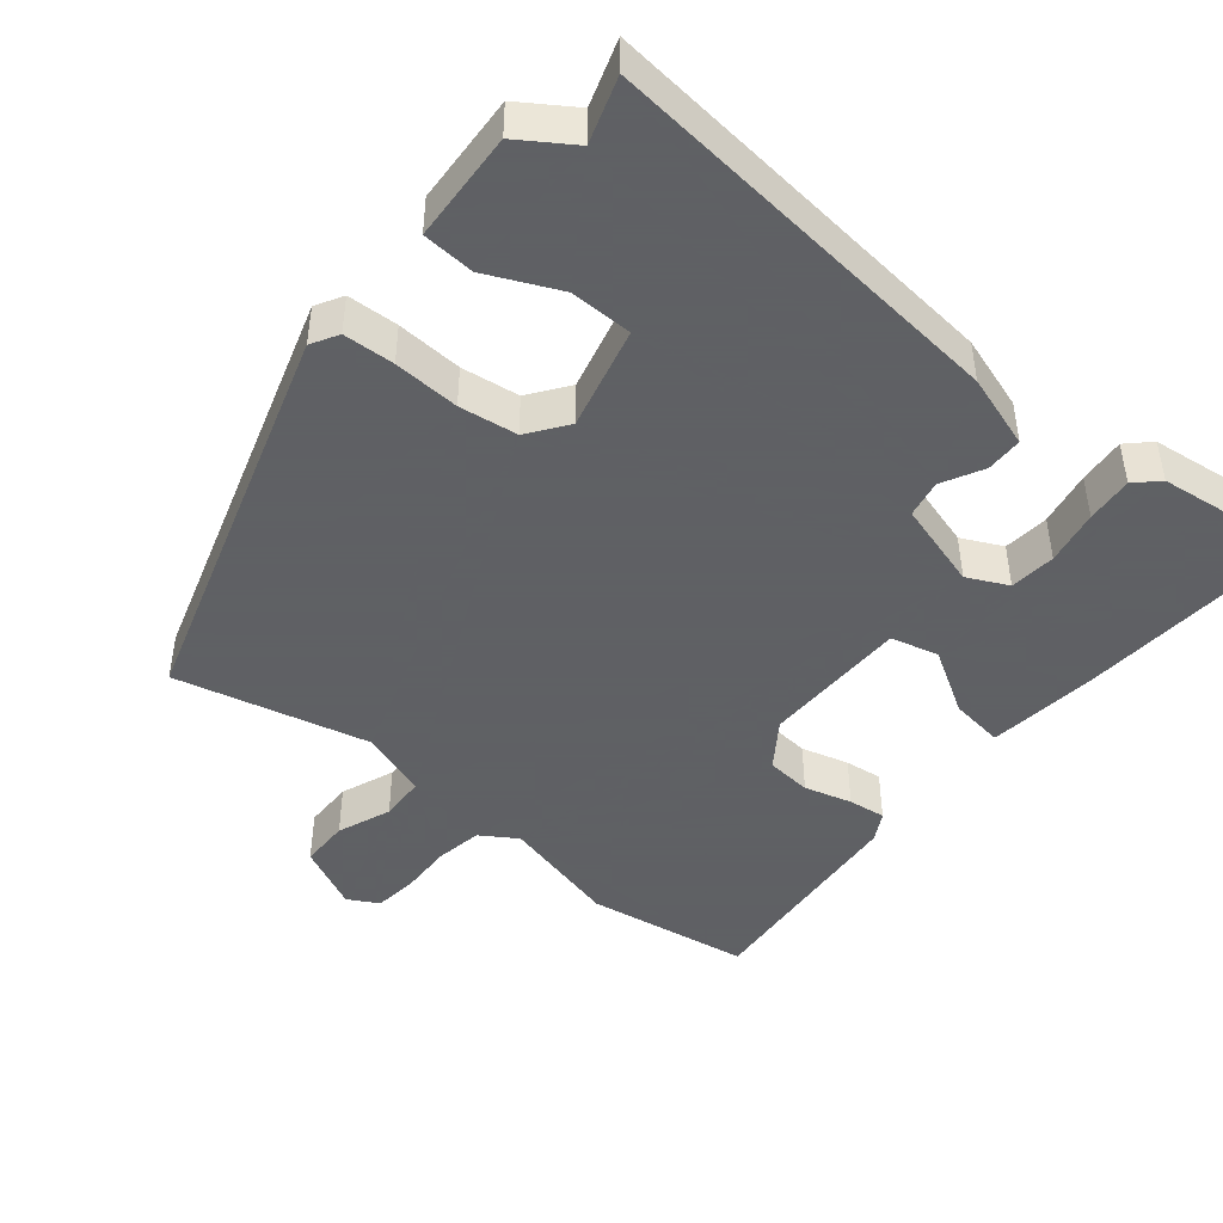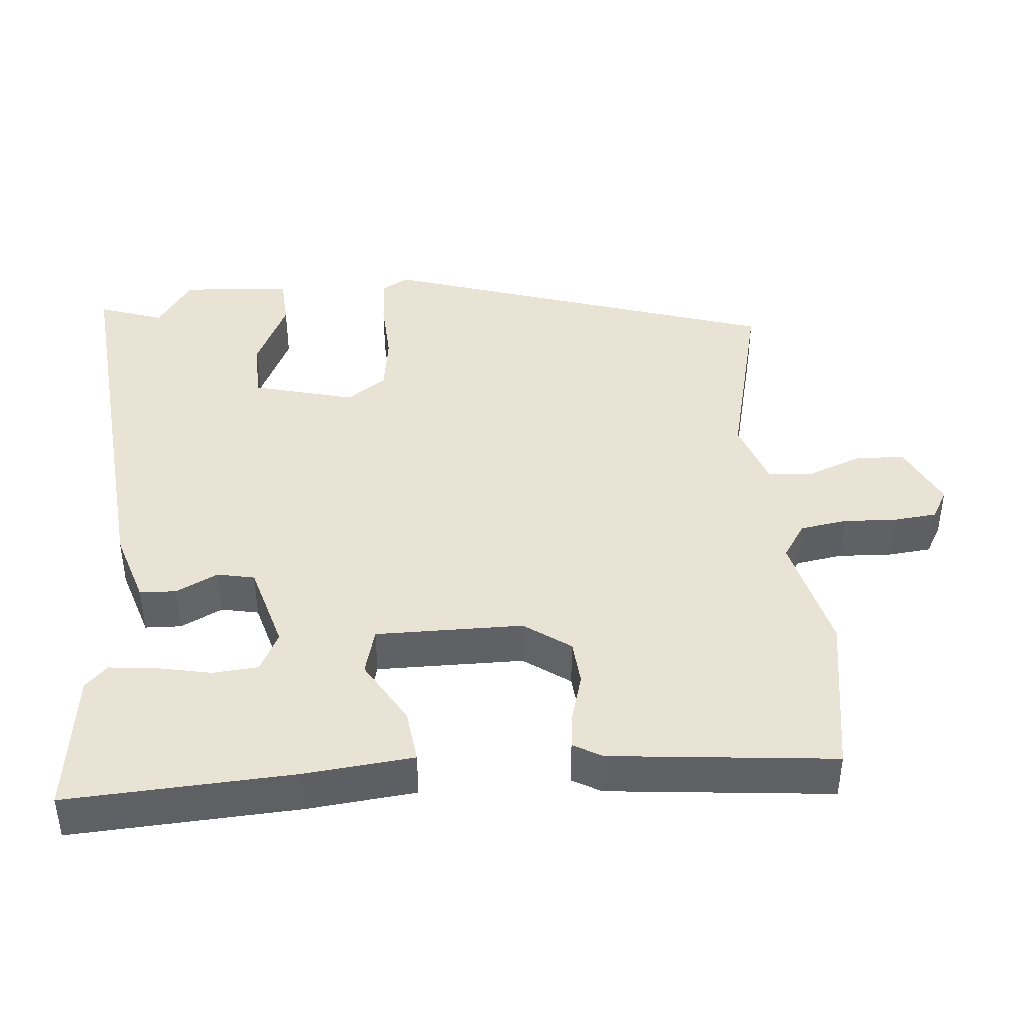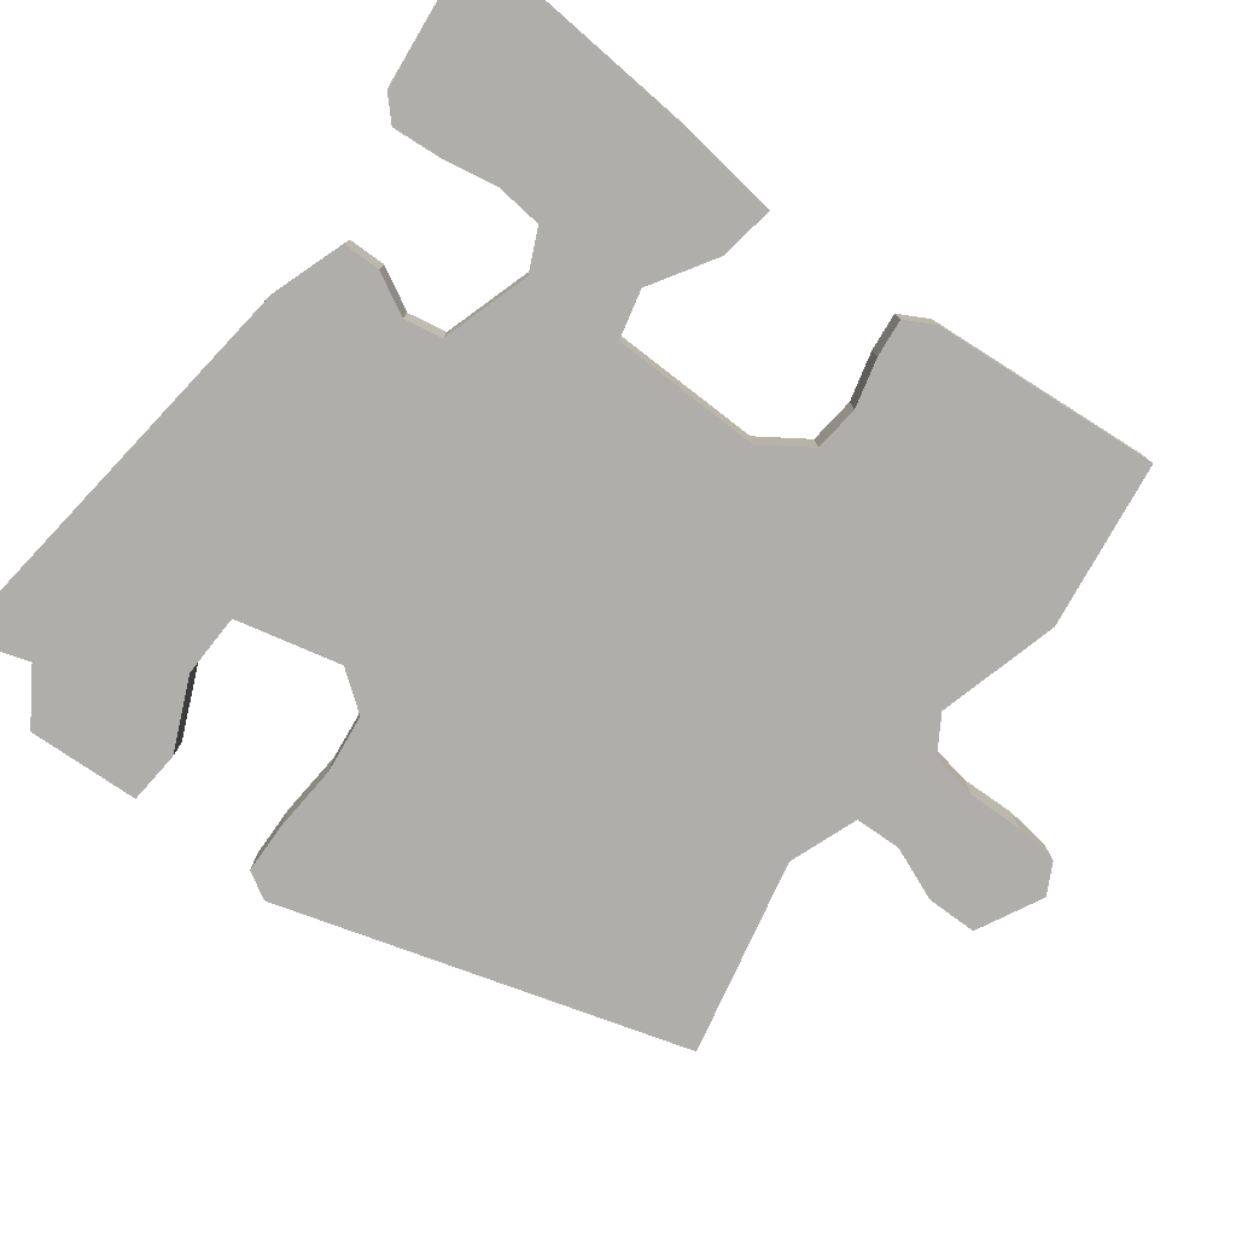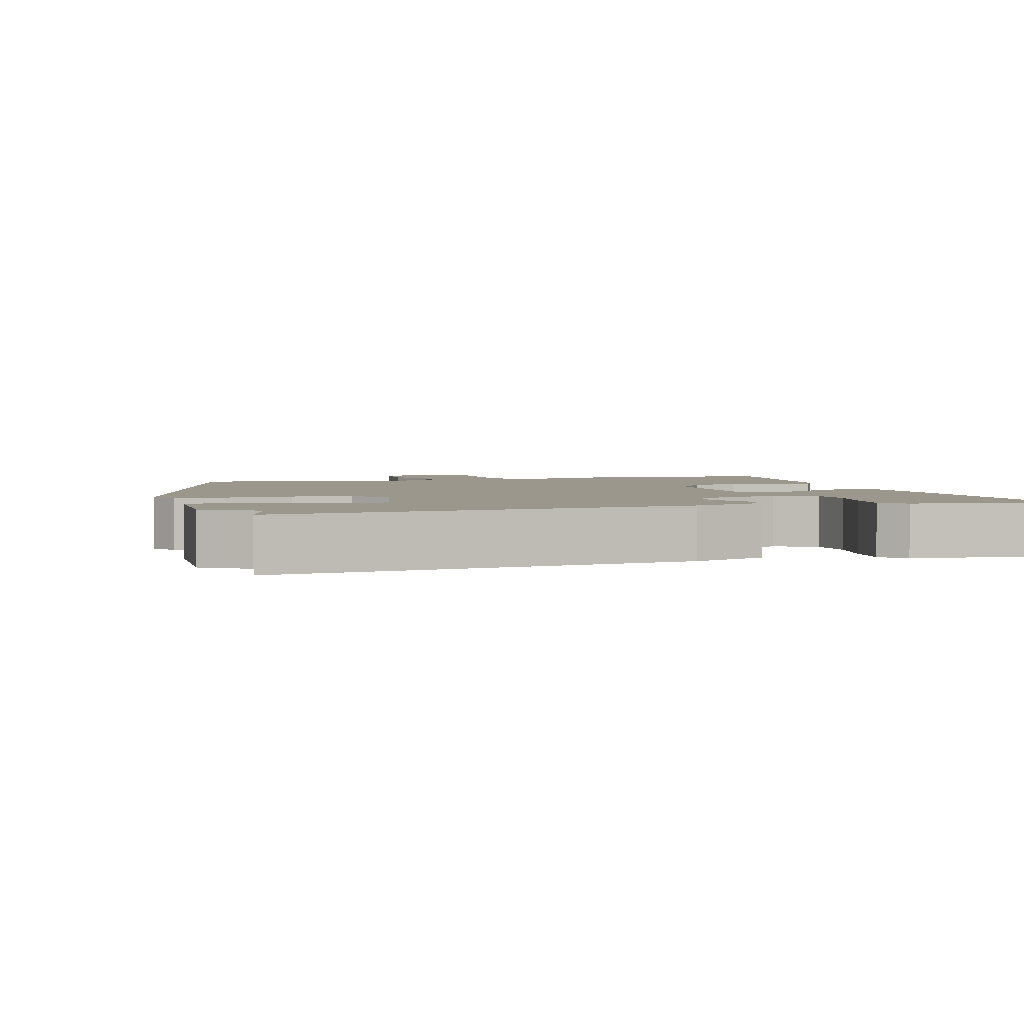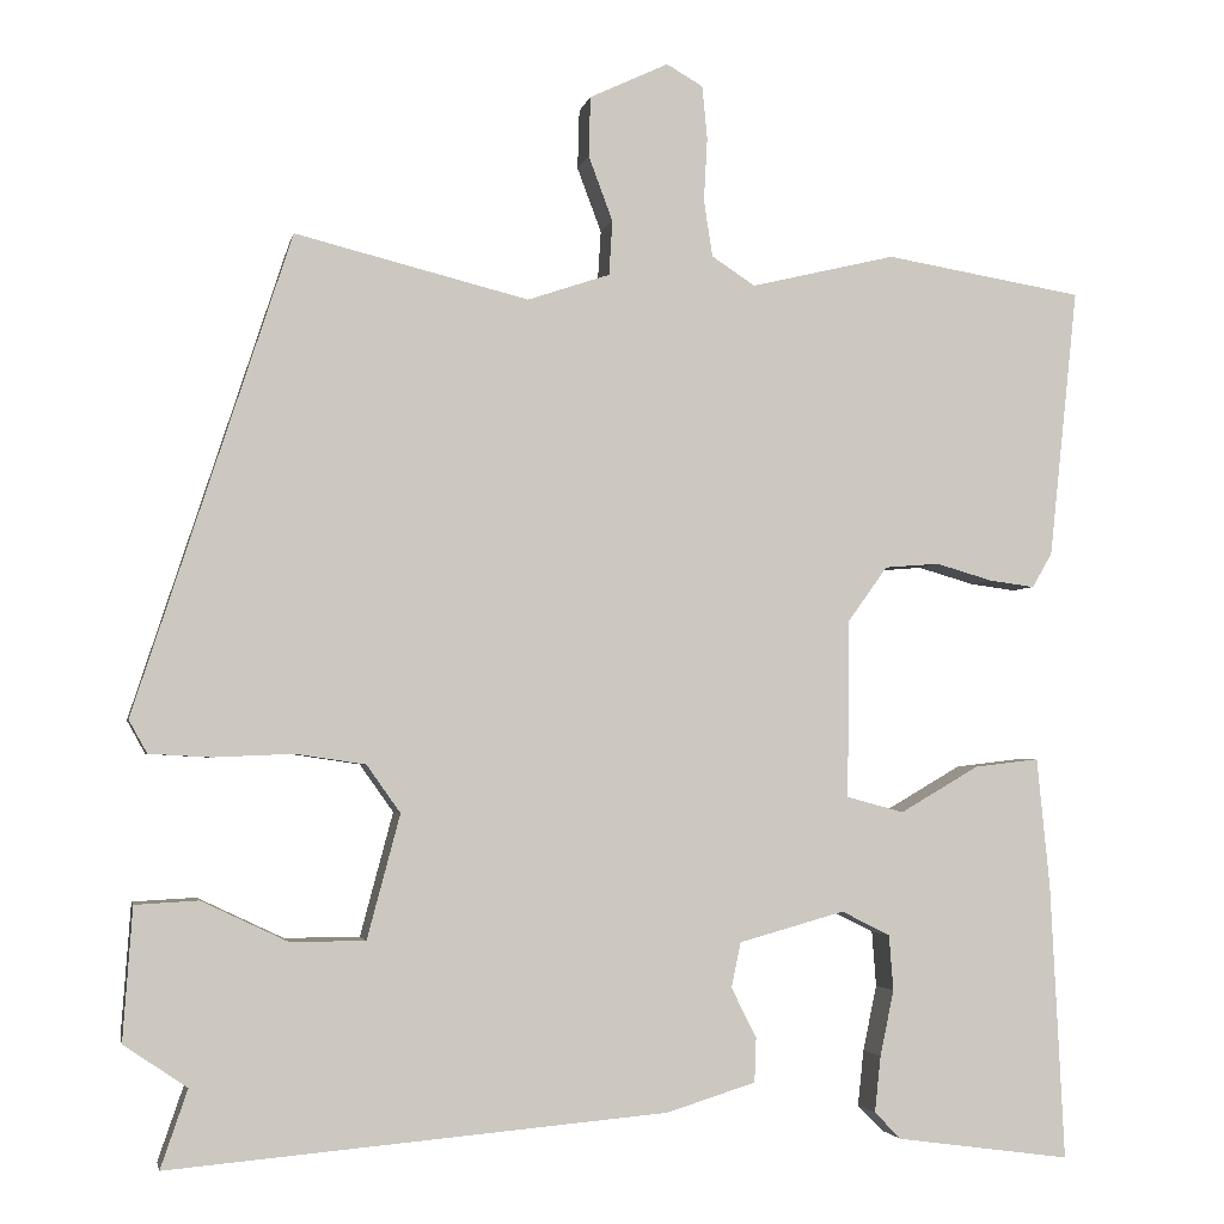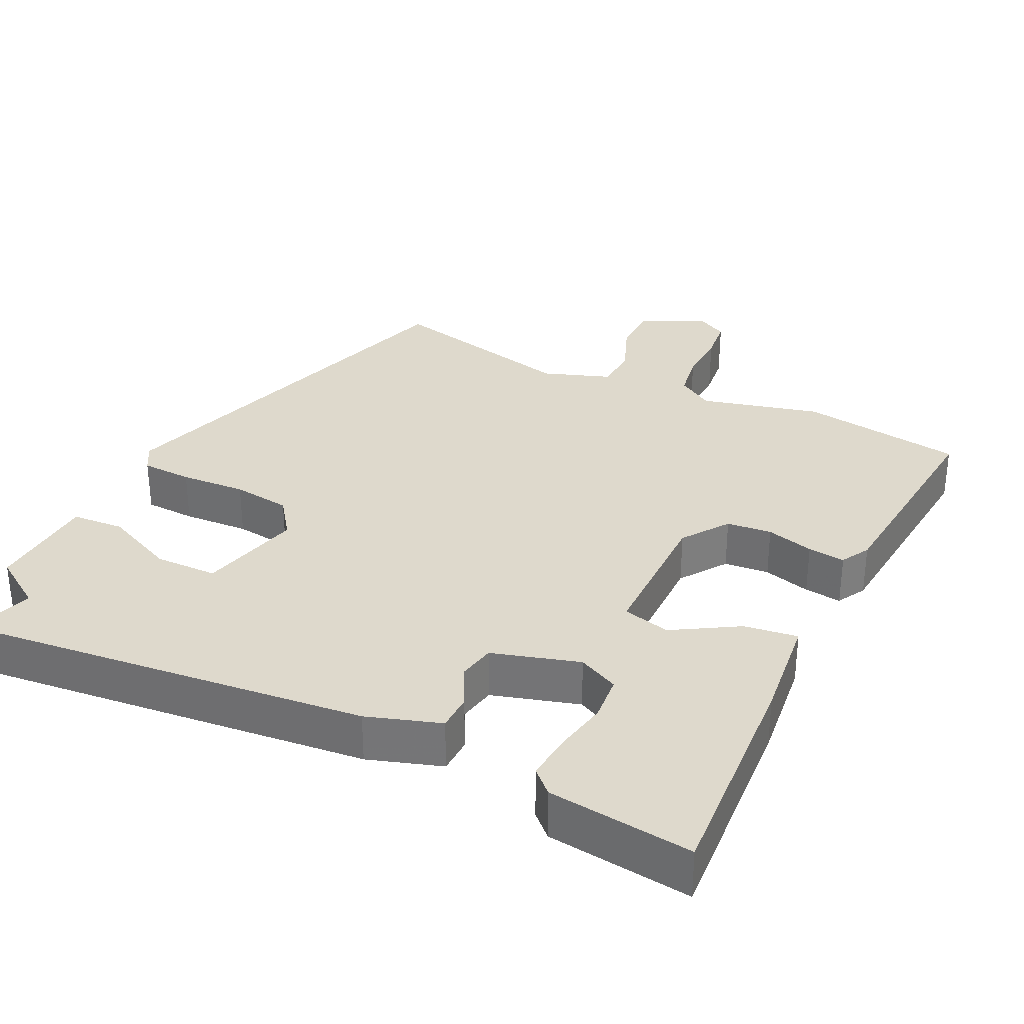
<metadata>
{"format":"obj","ext":"obj","renderer":"f3d","projection":"perspective","resolution":1024,"background":"white","views":[{"elev":-45.3,"azim":139.8,"up":"+Y"},{"elev":42.0,"azim":-95.2,"up":"+Y"},{"elev":-77.6,"azim":-128.4,"up":"+Y"},{"elev":2.9,"azim":162.0,"up":"+Y"},{"elev":-3.0,"azim":168.7,"up":"+Z"},{"elev":32.2,"azim":-154.9,"up":"+Y"}]}
</metadata>
<code>
v 0.476 0.07 -0.43
v 0.507 0.07 -0.52
v -0.067 0.07 -0.47
v -0.17 0.07 -0.438
v -0.172 0.07 -0.387
v -0.143 0.07 -0.329
v -0.154 0.07 -0.277
v -0.276 0.07 -0.243
v -0.332 0.07 -0.271
v -0.337 0.07 -0.335
v -0.321 0.07 -0.411
v -0.314 0.07 -0.476
v -0.345 0.07 -0.507
v -0.546 0.07 -0.534
v -0.53 0.07 -0.217
v -0.515 0.07 -0.066
v -0.44 0.07 -0.075
v -0.349 0.07 -0.128
v -0.283 0.07 -0.11
v -0.285 0.07 0.095
v -0.331 0.07 0.159
v -0.394 0.07 0.164
v -0.46 0.07 0.145
v -0.512 0.07 0.138
v -0.535 0.07 0.178
v -0.568 0.07 0.489
v -0.339 0.07 0.527
v -0.172 0.07 0.487
v -0.122 0.07 0.52
v -0.112 0.07 0.585
v -0.116 0.07 0.659
v -0.11 0.07 0.72
v -0.068 0.07 0.744
v 0.023 0.07 0.701
v 0.025 0.07 0.632
v -0.003 0.07 0.557
v 0.001 0.07 0.494
v 0.096 0.07 0.462
v 0.365 0.07 0.529
v 0.545 0.07 -0.022
v 0.524 0.07 -0.06
v 0.453 0.07 -0.064
v 0.361 0.07 -0.06
v 0.28 0.07 -0.072
v 0.241 0.07 -0.127
v 0.279 0.07 -0.27
v 0.366 0.07 -0.27
v 0.465 0.07 -0.223
v 0.538 0.07 -0.227
v 0.549 0.07 -0.38
v 0.476 0 -0.43
v 0.507 0 -0.52
v -0.067 0 -0.47
v -0.17 0 -0.438
v -0.172 0 -0.387
v -0.143 0 -0.329
v -0.154 0 -0.277
v -0.276 0 -0.243
v -0.332 0 -0.271
v -0.337 0 -0.335
v -0.321 0 -0.411
v -0.314 0 -0.476
v -0.345 0 -0.507
v -0.546 0 -0.534
v -0.53 0 -0.217
v -0.515 0 -0.066
v -0.44 0 -0.075
v -0.349 0 -0.128
v -0.283 0 -0.11
v -0.285 0 0.095
v -0.331 0 0.159
v -0.394 0 0.164
v -0.46 0 0.145
v -0.512 0 0.138
v -0.535 0 0.178
v -0.568 0 0.489
v -0.339 0 0.527
v -0.172 0 0.487
v -0.122 0 0.52
v -0.112 0 0.585
v -0.116 0 0.659
v -0.11 0 0.72
v -0.068 0 0.744
v 0.023 0 0.701
v 0.025 0 0.632
v -0.003 0 0.557
v 0.001 0 0.494
v 0.096 0 0.462
v 0.365 0 0.529
v 0.545 0 -0.022
v 0.524 0 -0.06
v 0.453 0 -0.064
v 0.361 0 -0.06
v 0.28 0 -0.072
v 0.241 0 -0.127
v 0.279 0 -0.27
v 0.366 0 -0.27
v 0.465 0 -0.223
v 0.538 0 -0.227
v 0.549 0 -0.38
f 49 50 1
f 48 49 1
f 47 48 1
f 4 5 6
f 3 4 6
f 2 3 6
f 1 2 6
f 47 1 6
f 46 47 6
f 45 46 6 7
f 44 45 7 8
f 41 42 43
f 40 41 43
f 39 40 43
f 38 39 43
f 37 38 43 44
f 34 35 36
f 33 34 36
f 32 33 36
f 31 32 36
f 30 31 36
f 29 30 36 37
f 37 44 8
f 29 37 8
f 28 29 8
f 26 27 28
f 25 26 28
f 24 25 28
f 23 24 28
f 22 23 28
f 16 17 18
f 15 16 18
f 14 15 18
f 13 14 18
f 10 11 12 13
f 10 13 18
f 9 10 18
f 8 9 18 19
f 21 22 28
f 20 21 28
f 8 19 20 28
f 51 100 99
f 51 99 98
f 51 98 97
f 56 55 54
f 56 54 53
f 56 53 52
f 56 52 51
f 56 51 97
f 56 97 96
f 57 56 96 95
f 58 57 95 94
f 93 92 91
f 93 91 90
f 93 90 89
f 93 89 88
f 94 93 88 87
f 86 85 84
f 86 84 83
f 86 83 82
f 86 82 81
f 86 81 80
f 87 86 80 79
f 58 94 87
f 58 87 79
f 58 79 78
f 78 77 76
f 78 76 75
f 78 75 74
f 78 74 73
f 78 73 72
f 68 67 66
f 68 66 65
f 68 65 64
f 68 64 63
f 63 62 61 60
f 68 63 60
f 68 60 59
f 69 68 59 58
f 78 72 71
f 78 71 70
f 78 70 69 58
f 1 51 52 2
f 2 52 53 3
f 3 53 54 4
f 4 54 55 5
f 5 55 56 6
f 6 56 57 7
f 7 57 58 8
f 8 58 59 9
f 9 59 60 10
f 10 60 61 11
f 11 61 62 12
f 12 62 63 13
f 13 63 64 14
f 14 64 65 15
f 15 65 66 16
f 16 66 67 17
f 17 67 68 18
f 18 68 69 19
f 19 69 70 20
f 20 70 71 21
f 21 71 72 22
f 22 72 73 23
f 23 73 74 24
f 24 74 75 25
f 25 75 76 26
f 26 76 77 27
f 27 77 78 28
f 28 78 79 29
f 29 79 80 30
f 30 80 81 31
f 31 81 82 32
f 32 82 83 33
f 33 83 84 34
f 34 84 85 35
f 35 85 86 36
f 36 86 87 37
f 37 87 88 38
f 38 88 89 39
f 39 89 90 40
f 40 90 91 41
f 41 91 92 42
f 42 92 93 43
f 43 93 94 44
f 44 94 95 45
f 45 95 96 46
f 46 96 97 47
f 47 97 98 48
f 48 98 99 49
f 49 99 100 50
f 50 100 51 1

</code>
